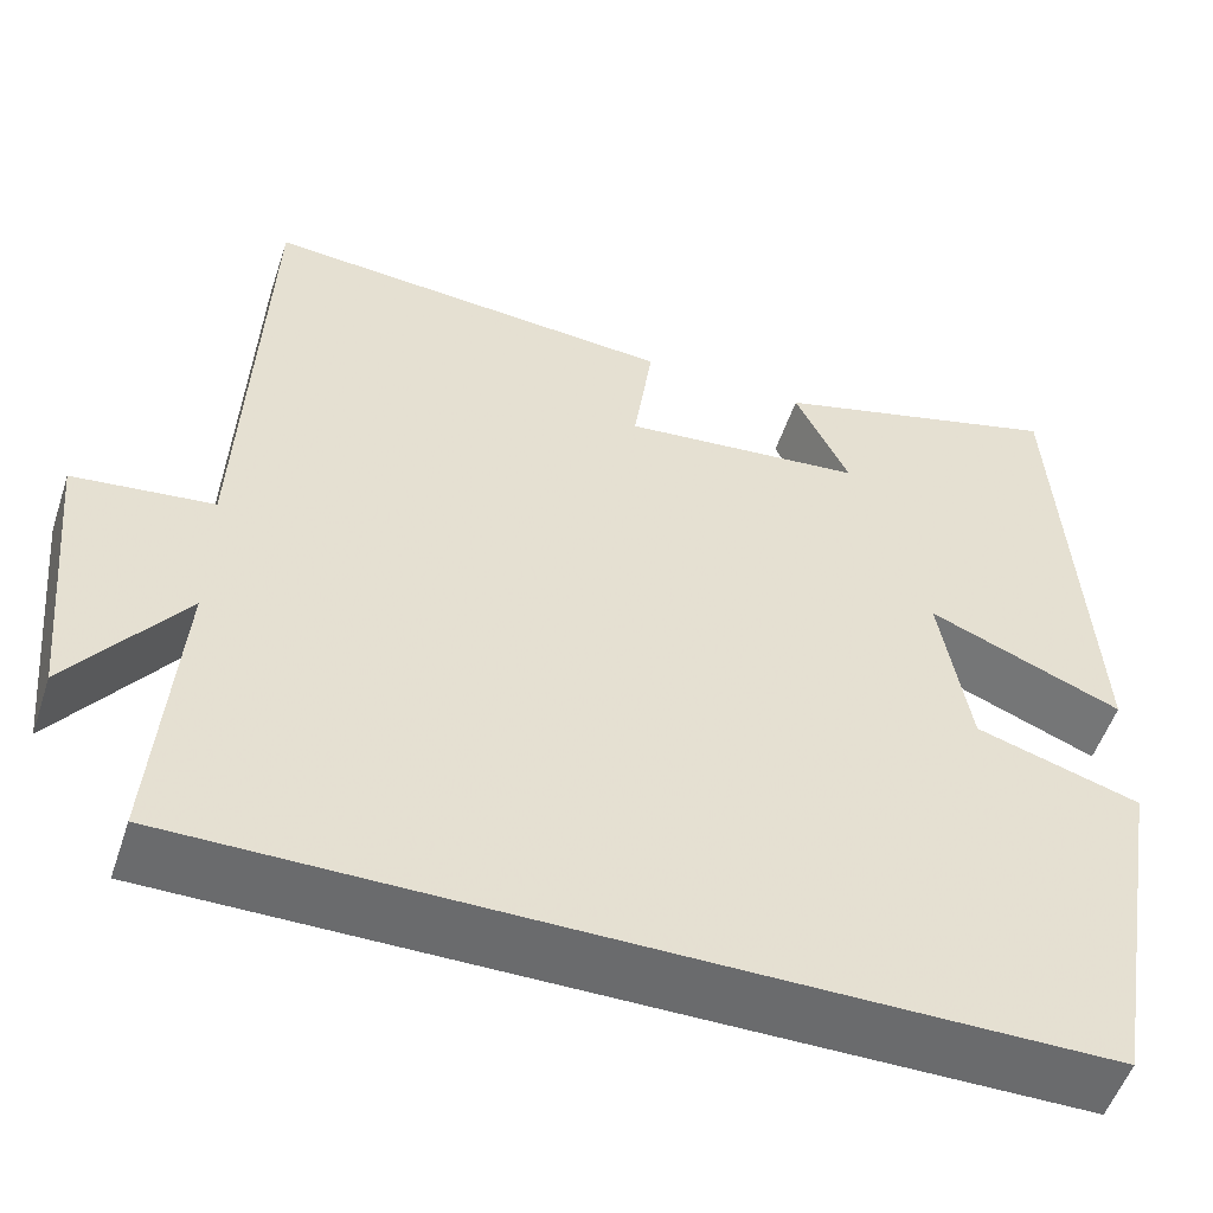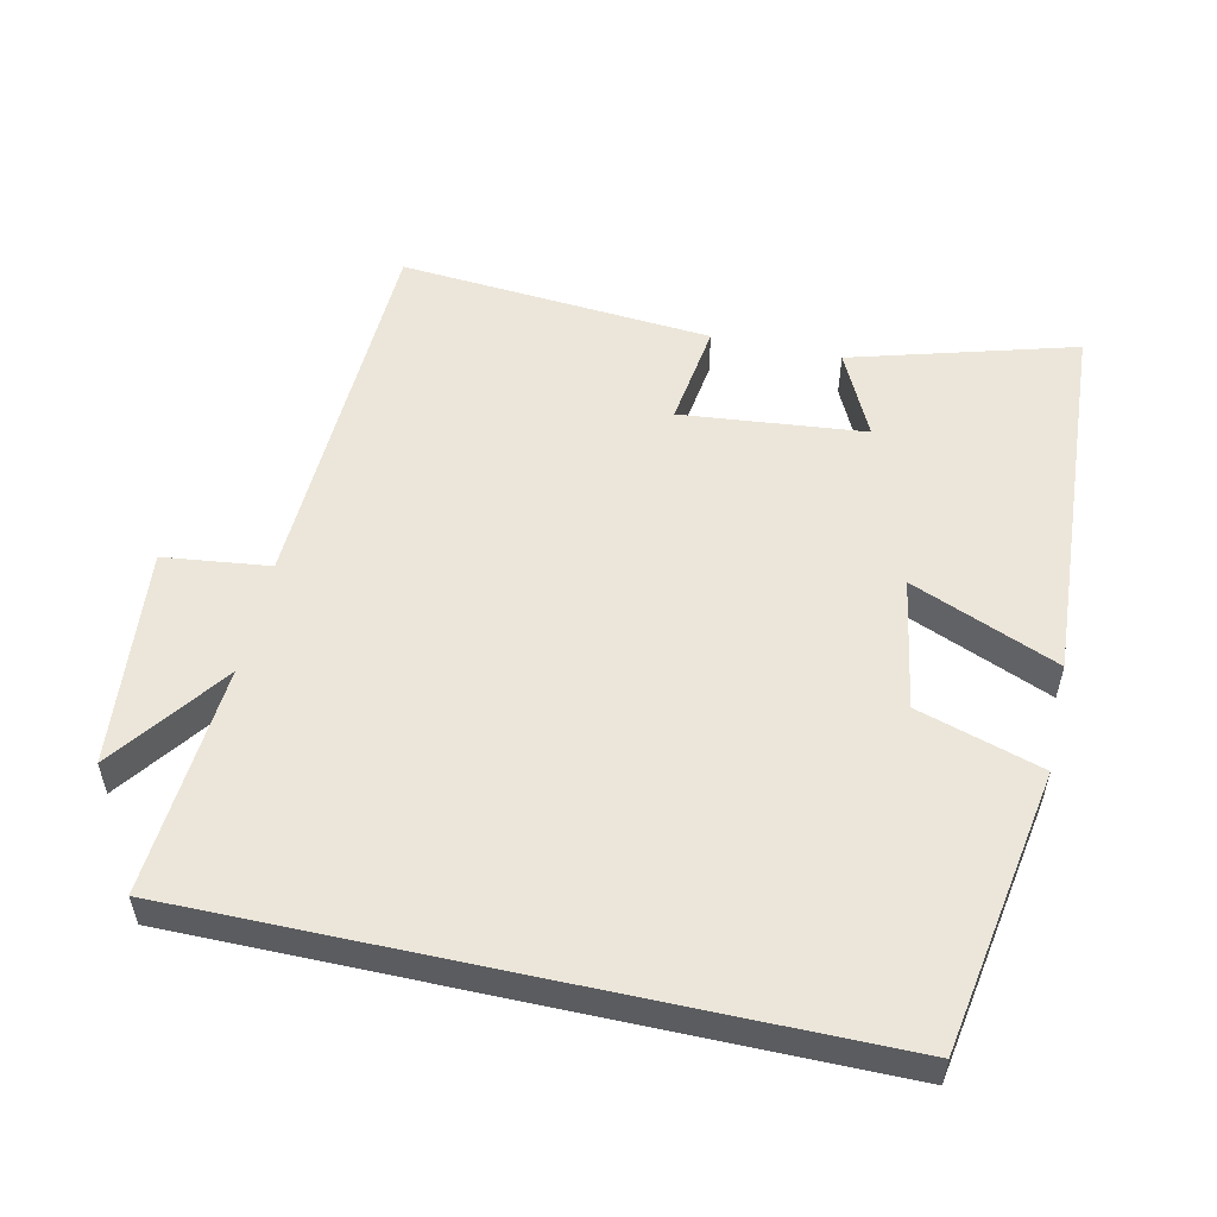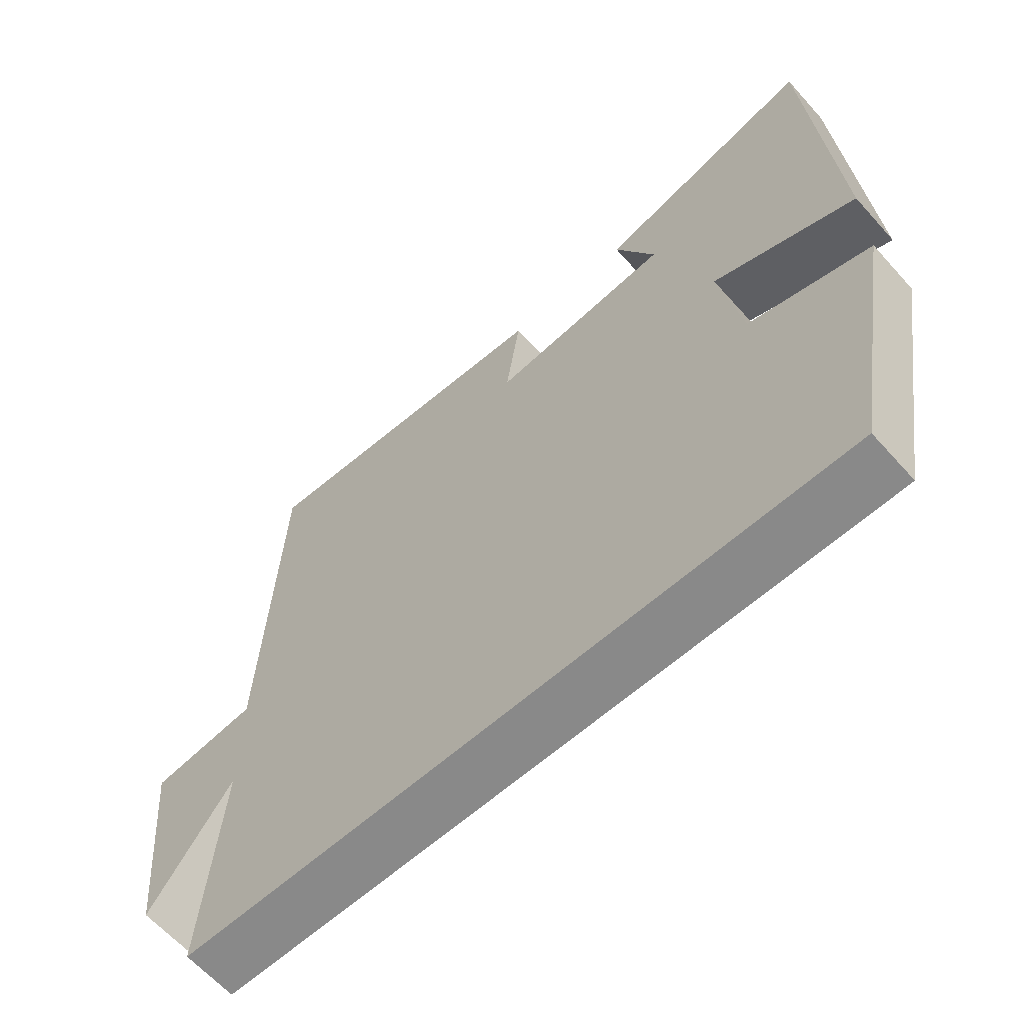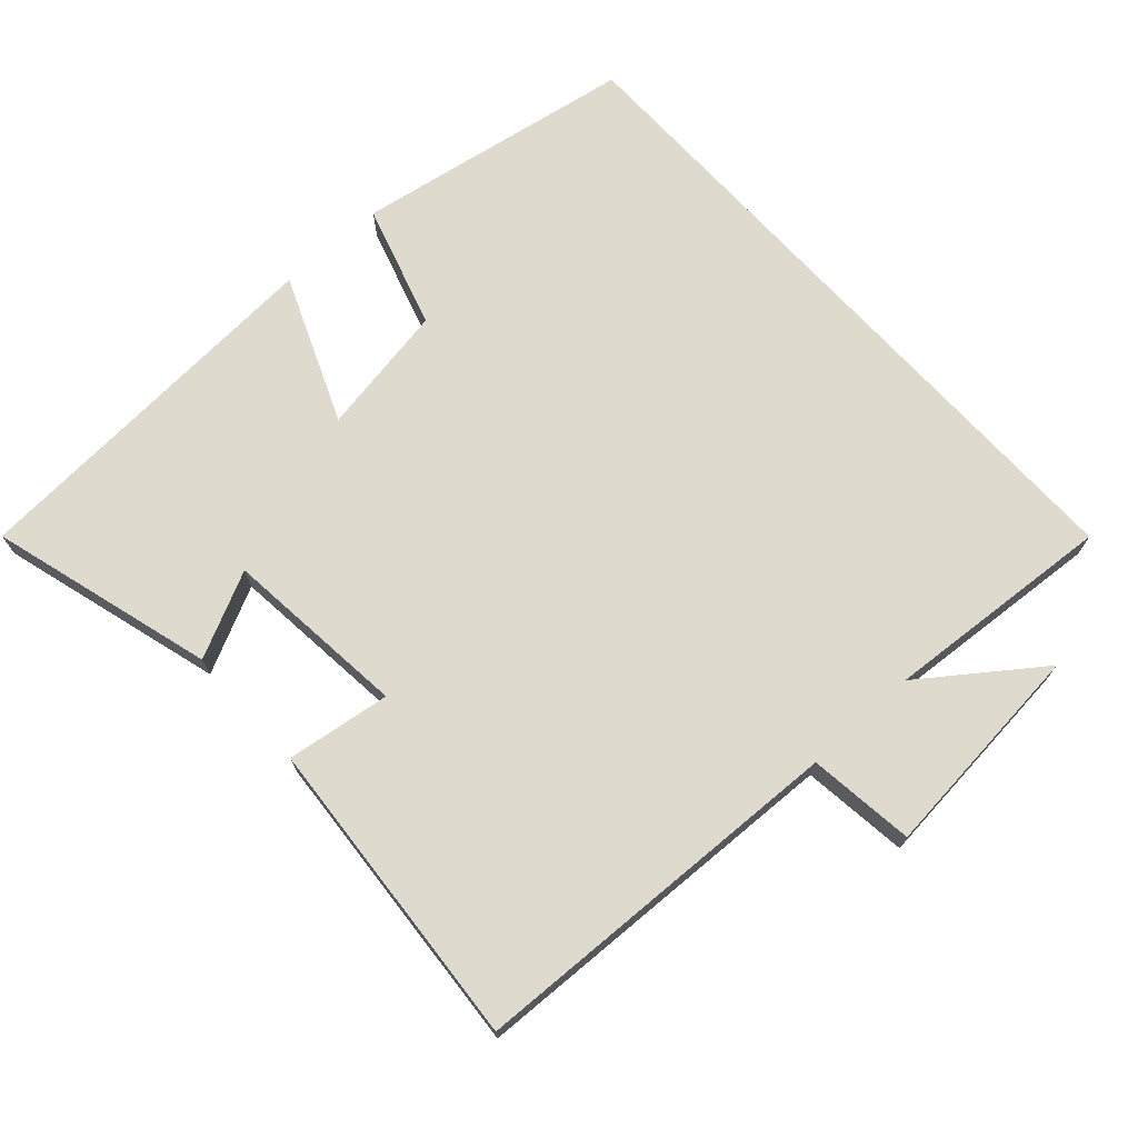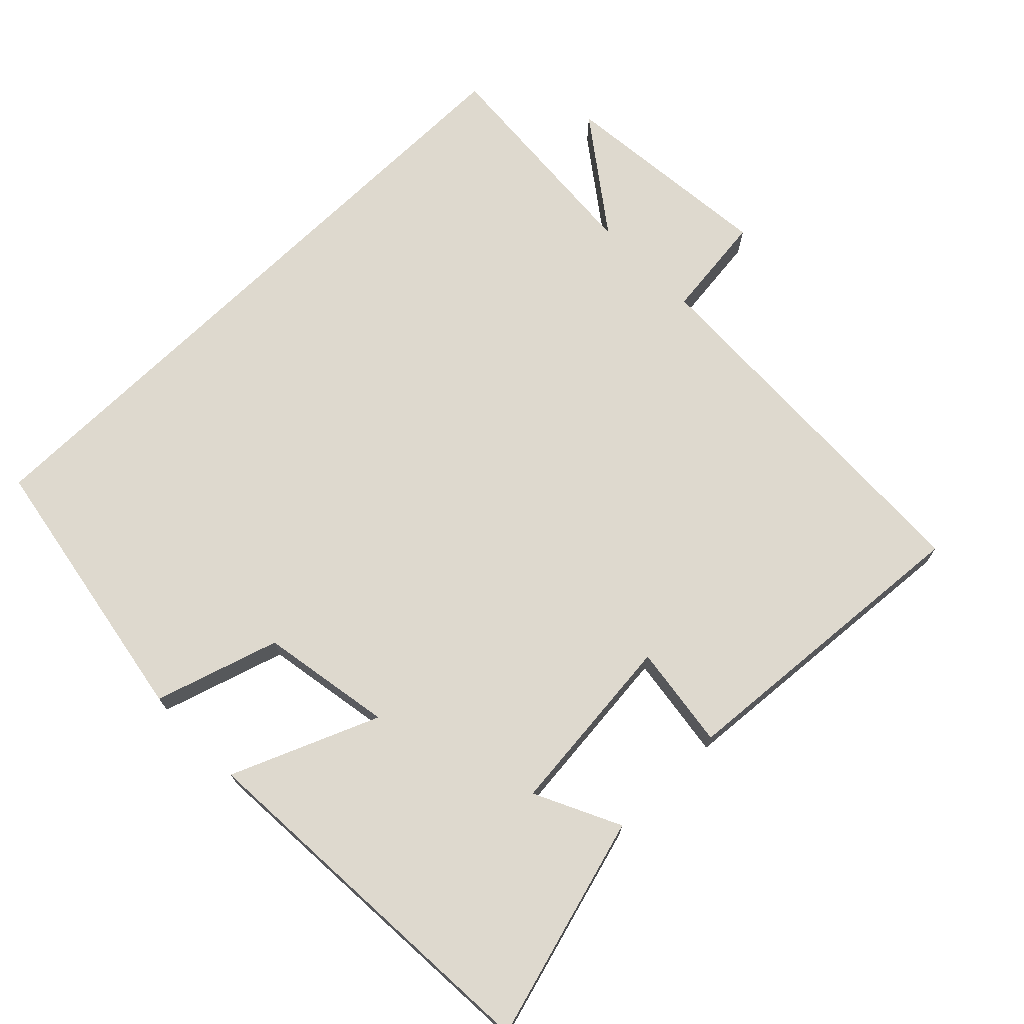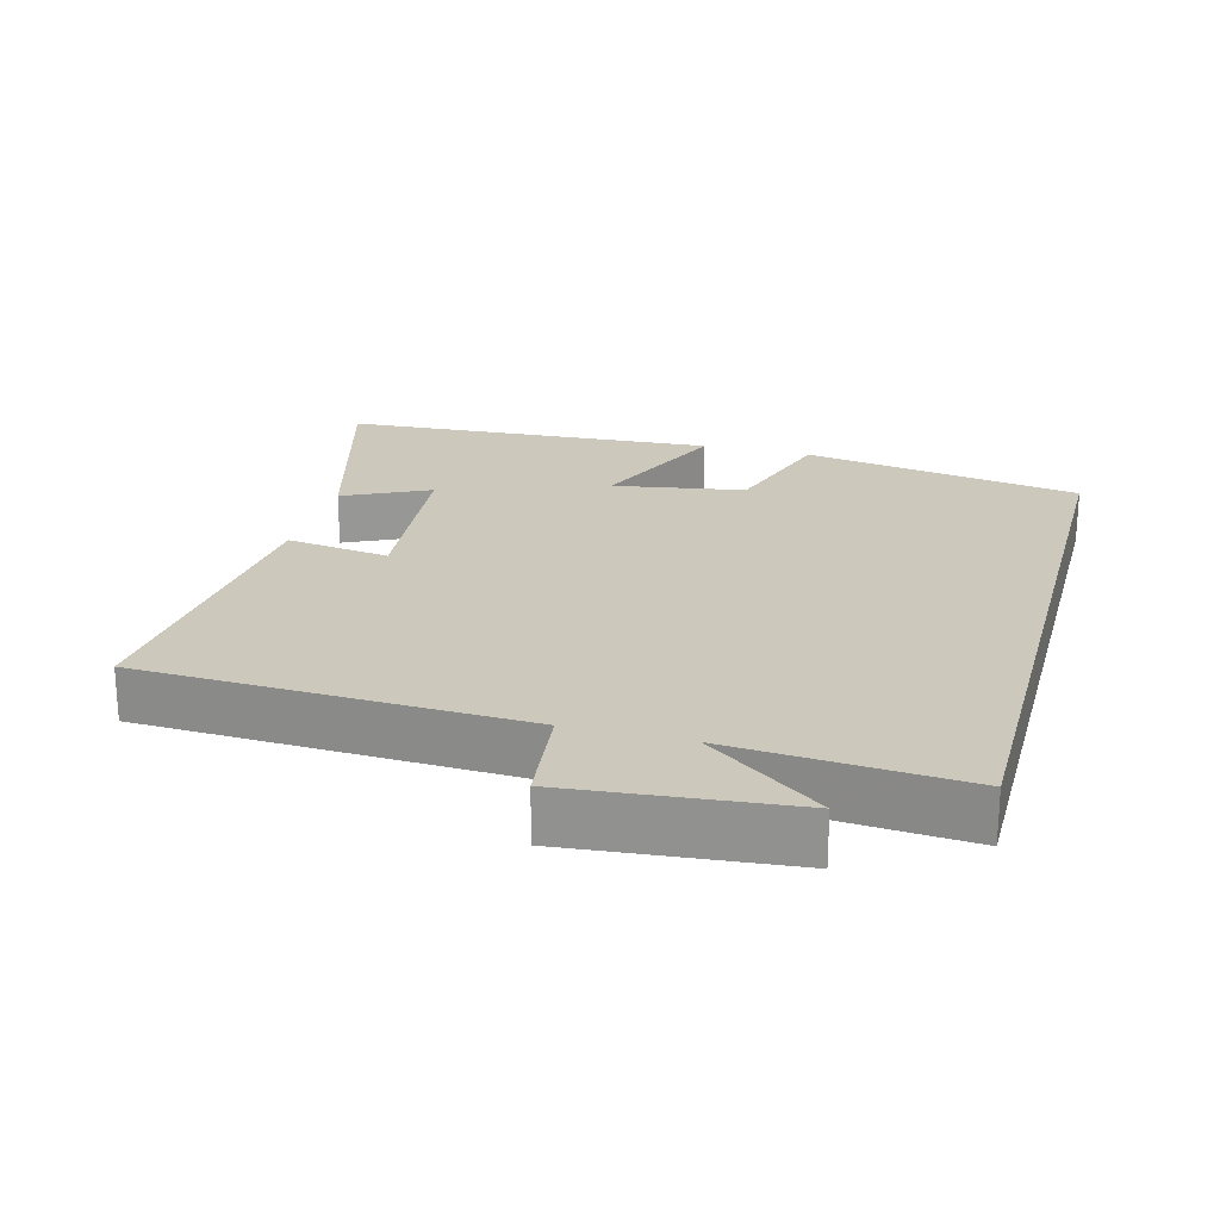
<metadata>
{"format":"obj","ext":"obj","renderer":"f3d","projection":"perspective","resolution":1024,"background":"white","views":[{"elev":-53.2,"azim":161.7,"up":"+Z"},{"elev":54.2,"azim":-167.6,"up":"+Y"},{"elev":-63.1,"azim":-138.2,"up":"+Z"},{"elev":71.2,"azim":47.7,"up":"+Y"},{"elev":71.5,"azim":-44.4,"up":"+Y"},{"elev":22.2,"azim":105.1,"up":"+Y"}]}
</metadata>
<code>
v -0.468 0.07 0.59
v -0.15 0.07 0.5
v -0.209 0.07 0.378
v 0.053 0.07 0.352
v 0.032 0.07 0.5
v 0.478 0.07 0.536
v 0.5 0.07 -0.006
v 0.651 0.07 -0.024
v 0.621 0.07 -0.336
v 0.5 0.07 -0.172
v 0.525 0.07 -0.5
v -0.431 0.07 -0.5
v -0.5 0.07 -0.101
v -0.323 0.07 -0.046
v -0.291 0.07 0.142
v -0.5 0.07 0.055
v -0.468 0 0.59
v -0.15 0 0.5
v -0.209 0 0.378
v 0.053 0 0.352
v 0.032 0 0.5
v 0.478 0 0.536
v 0.5 0 -0.006
v 0.651 0 -0.024
v 0.621 0 -0.336
v 0.5 0 -0.172
v 0.525 0 -0.5
v -0.431 0 -0.5
v -0.5 0 -0.101
v -0.323 0 -0.046
v -0.291 0 0.142
v -0.5 0 0.055
f 15 16 1
f 11 12 13 14
f 10 11 14 15
f 7 8 9 10
f 4 5 6 7
f 3 4 7 10
f 1 2 3
f 15 1 3
f 3 10 15
f 17 32 31
f 30 29 28 27
f 31 30 27 26
f 26 25 24 23
f 23 22 21 20
f 26 23 20 19
f 19 18 17
f 19 17 31
f 31 26 19
f 1 17 18 2
f 2 18 19 3
f 3 19 20 4
f 4 20 21 5
f 5 21 22 6
f 6 22 23 7
f 7 23 24 8
f 8 24 25 9
f 9 25 26 10
f 10 26 27 11
f 11 27 28 12
f 12 28 29 13
f 13 29 30 14
f 14 30 31 15
f 15 31 32 16
f 16 32 17 1

</code>
